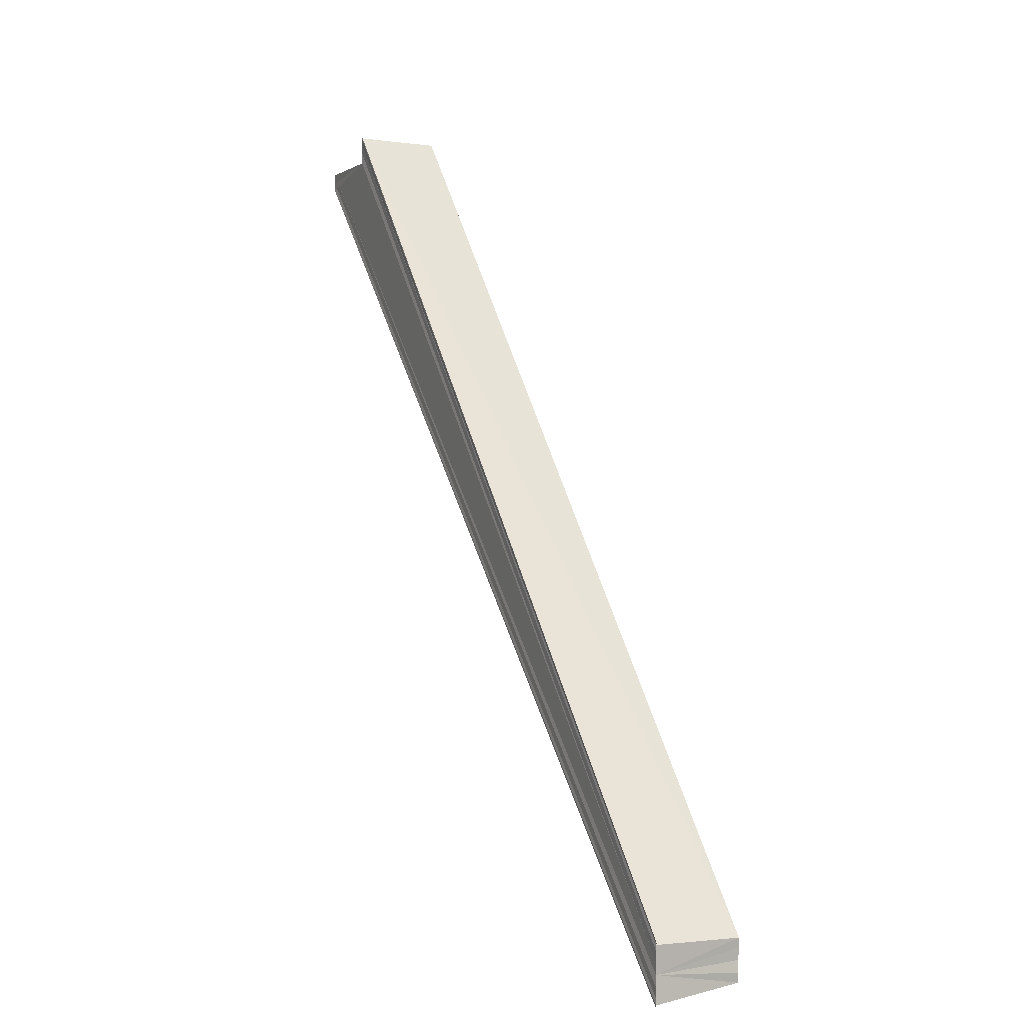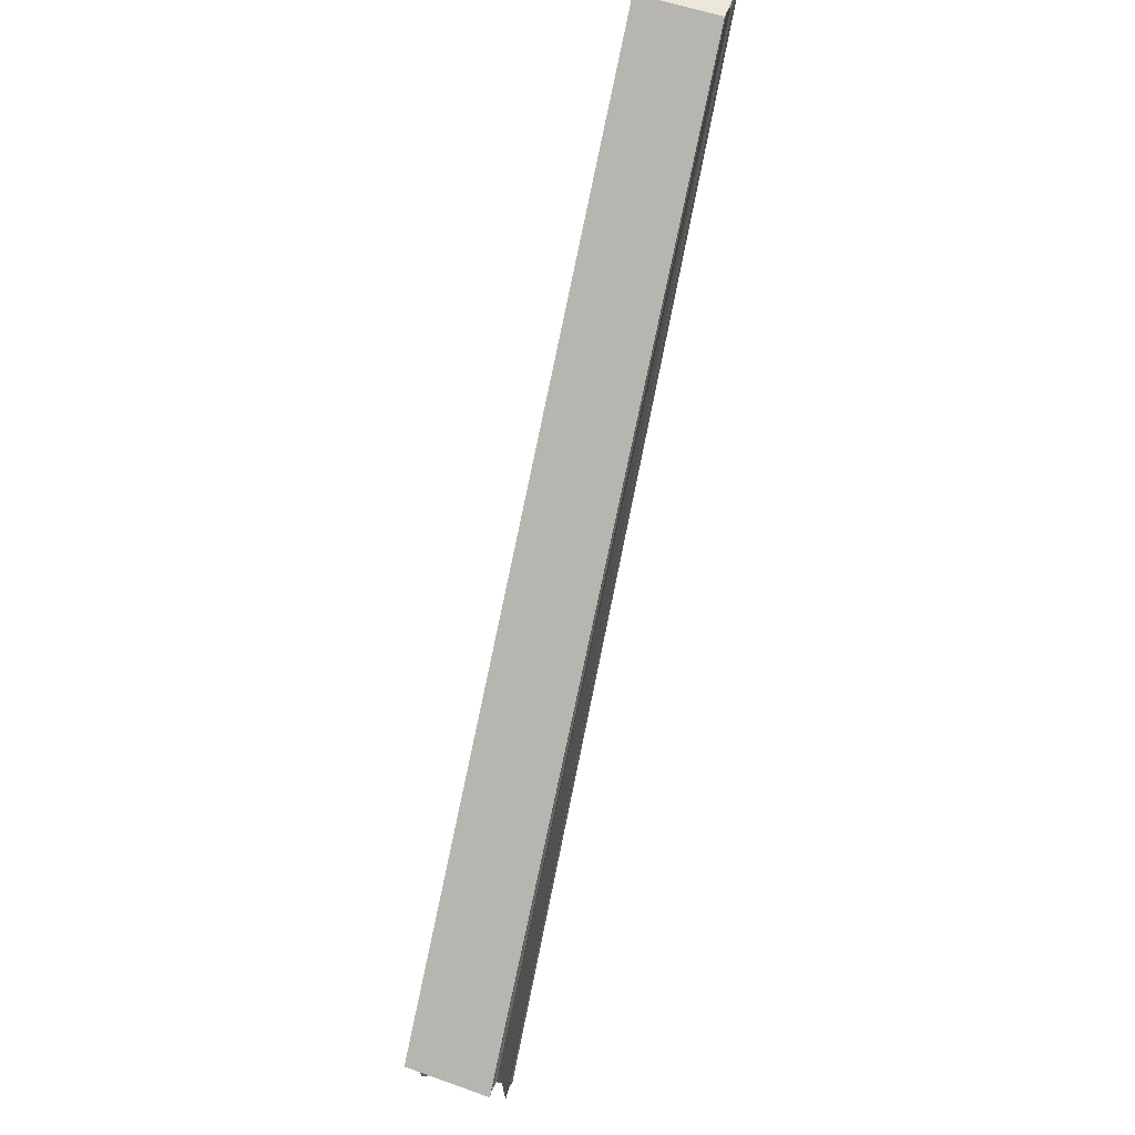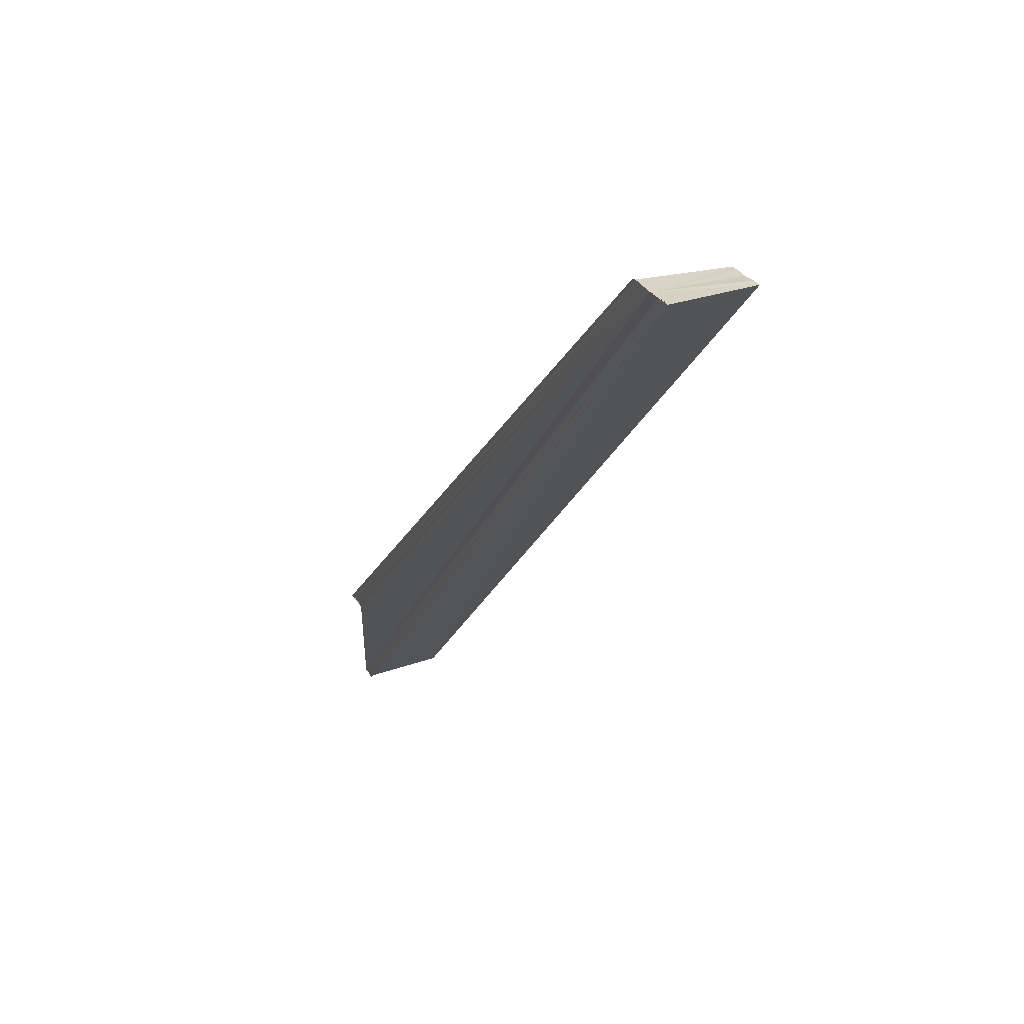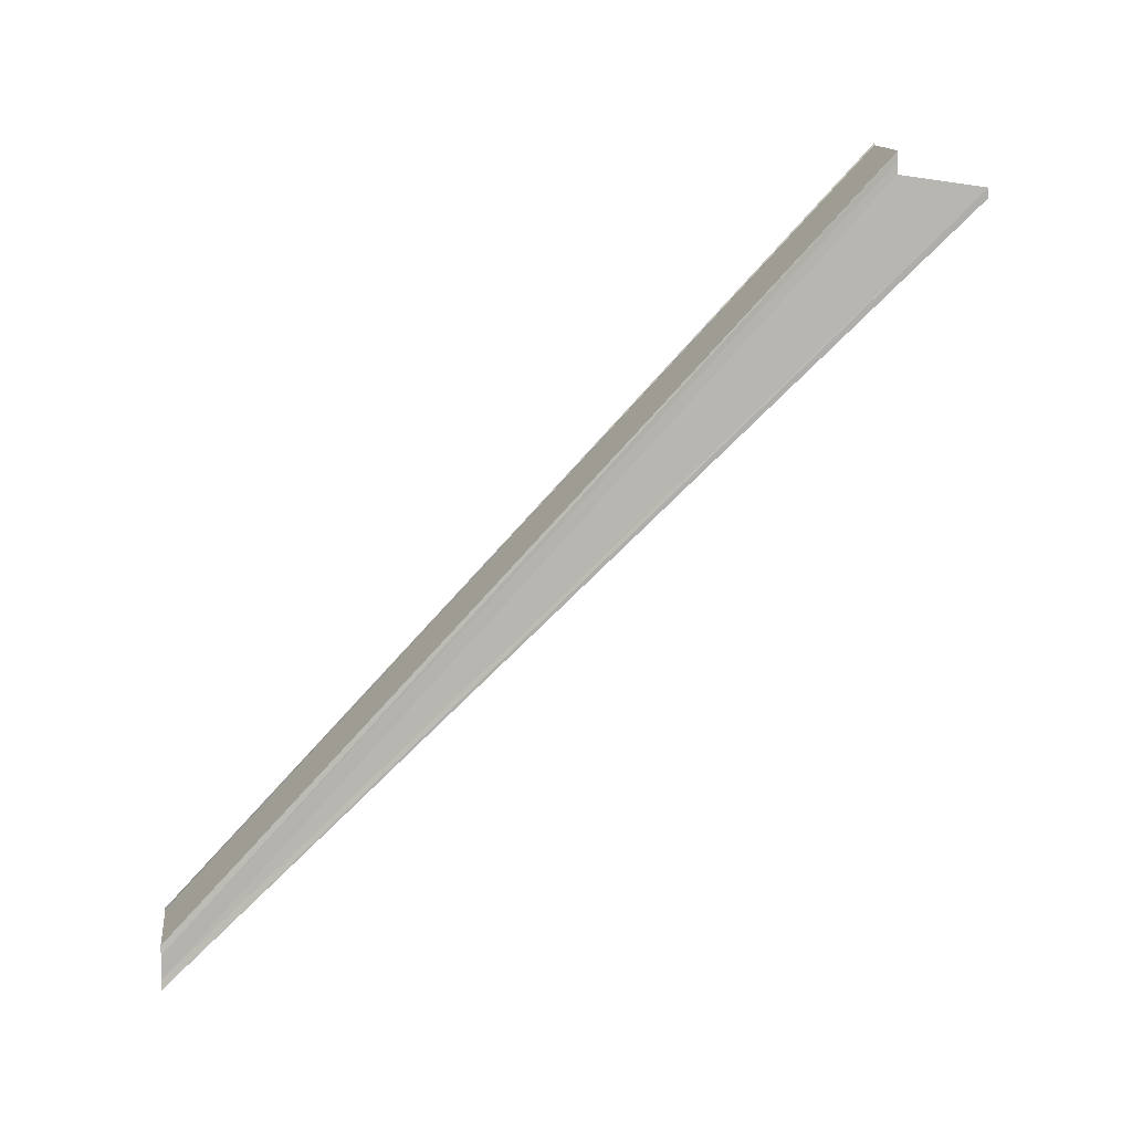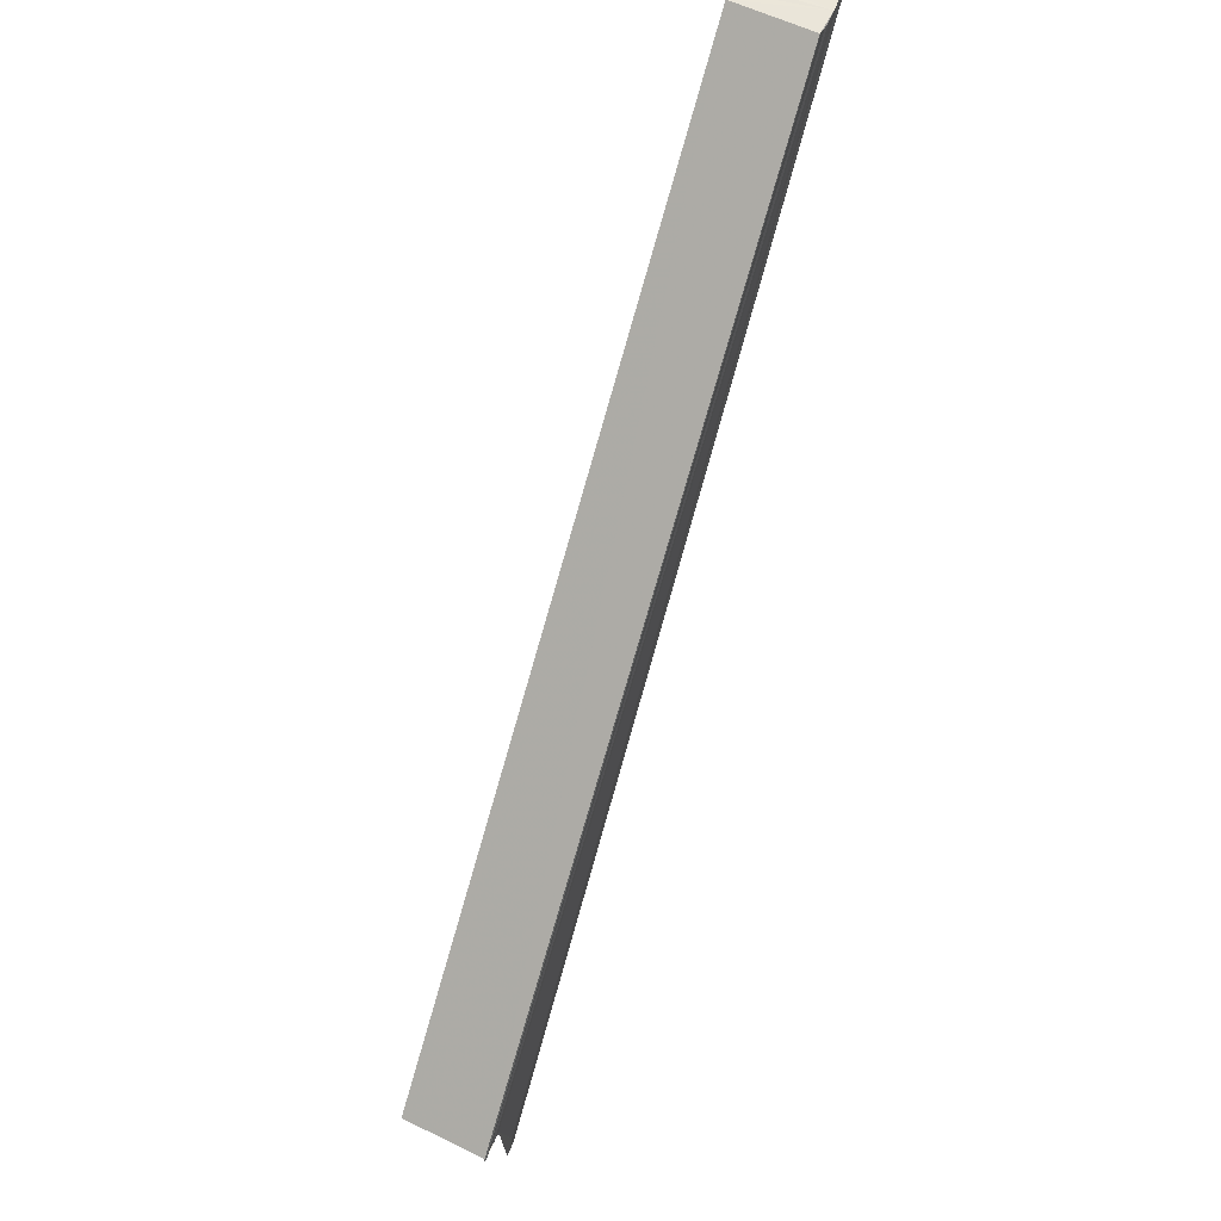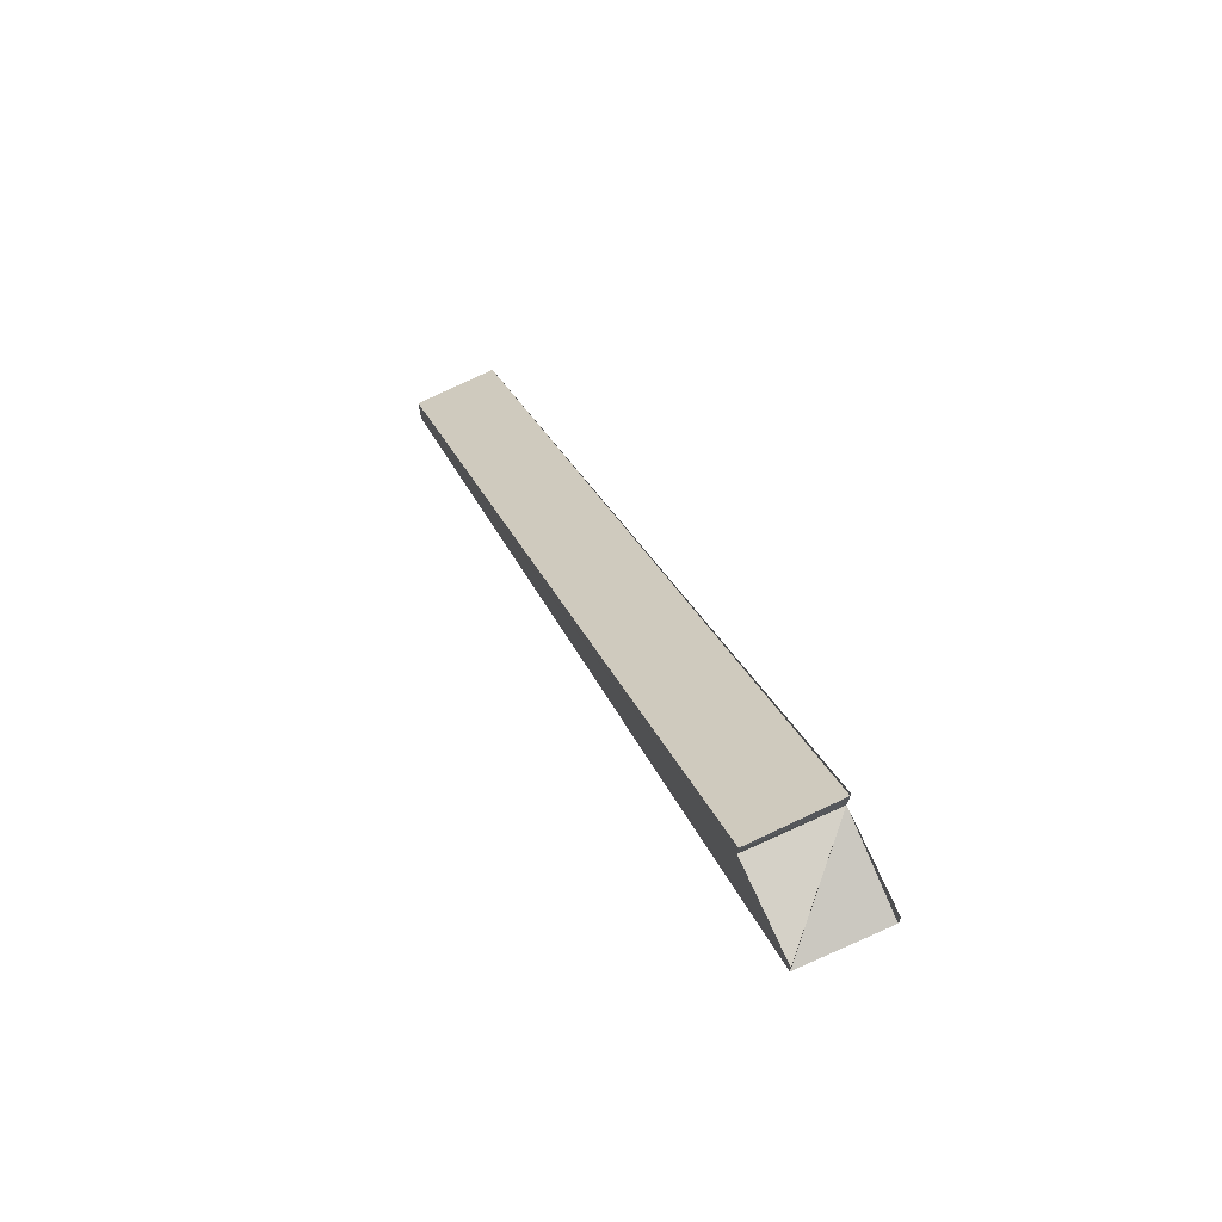
<metadata>
{"format":"obj","ext":"obj","renderer":"f3d","projection":"perspective","resolution":1024,"background":"white","views":[{"elev":8.3,"azim":154.2,"up":"+Z"},{"elev":52.1,"azim":16.7,"up":"+Y"},{"elev":28.2,"azim":156.1,"up":"+Y"},{"elev":9.3,"azim":-97.0,"up":"+Z"},{"elev":56.7,"azim":22.4,"up":"+Y"},{"elev":72.9,"azim":-24.9,"up":"+Z"}]}
</metadata>
<code>
o 28265
v 2204 1864 7.588
v 2204 1864 7.586
v 2204 1864 7.673
v 2204 1864 7.585
v 2204 1864 7.671
v 2204 1864 7.589
v 2204 1864 7.674
v 2204 1864 7.59
v 2204 1864 7.675
v 2204 1864 7.589
v 2204 1864 7.674
v 2204 1864 7.588
v 2204 1864 7.673
v 2204 1864 7.586
v 2204 1864 7.671
v 2204 1864 7.585
v 2204 1864 7.67
v 2204 1864 7.588
v 2204 1864 7.586
v 2204 1864 7.588
v 2204 1864 7.589
v 2204 1864 7.59
v 2204 1864 7.676
v 2204 1864 7.675
v 2204 1864 7.584
v 2204 1864 7.591
v 2204 1864 7.591
v 2204 1864 7.591
v 2204 1864 7.676
v 2204 1864 7.591
v 2204 1864 7.59
v 2204 1864 7.591
v 2204 1864 7.59
v 2204 1864 7.675
v 2204 1864 7.674
v 2204 1864 7.589
v 2204 1864 7.673
v 2204 1864 7.591
v 2204 1864 7.676
v 2204 1864 7.675
v 2204 1864 7.674
v 2204 1864 7.676
v 2204 1864 7.676
v 2204 1864 7.591
v 2204 1864 7.591
v 2204 1864 7.673
v 2204 1864 7.673
v 2204 1864 7.671
v 2204 1864 7.586
v 2204 1864 7.671
v 2204 1864 7.67
v 2204 1864 7.585
v 2204 1864 7.67
v 2204 1864 7.669
v 2204 1864 7.584
v 2204 1864 7.584
v 2204 1864 7.584
v 2204 1864 7.584
v 2204 1864 7.669
v 2204 1864 7.673
v 2204 1864 7.669
v 2204 1864 7.673
v 2204 1864 7.671
v 2204 1864 7.669
v 2204 1864 7.669
v 2204 1864 7.584
v 2204 1864 7.584
v 2204 1864 7.585
v 2204 1864 7.67
v 2204 1864 7.669
v 2204 1864 7.67
v 2204 1864 7.673
v 2204 1864 7.671
v 2204 1864 7.67
v 2204 1864 7.671
v 2204 1864 7.669
f 1 2 3
f 2 4 5
f 6 1 7
f 8 6 9
f 9 10 11
f 11 12 13
f 13 14 15
f 15 16 17
f 18 16 19
f 18 19 20
f 18 20 21
f 18 21 22
f 23 22 24
f 18 25 16
f 26 27 23
f 23 28 29
f 30 31 23
f 18 31 32
f 33 32 34
f 35 33 34
f 36 33 35
f 37 36 35
f 18 36 37
f 34 38 39
f 37 39 40
f 37 40 41
f 42 38 43
f 44 45 42
f 46 41 47
f 48 18 46
f 49 18 50
f 51 49 48
f 52 49 53
f 54 52 51
f 55 52 54
f 56 57 54
f 54 58 59
f 60 61 54
f 60 62 63
f 60 64 65
f 66 67 65
f 68 67 69
f 65 25 70
f 69 25 70
f 46 71 70
f 72 73 71
f 46 74 75
f 72 76 74

</code>
